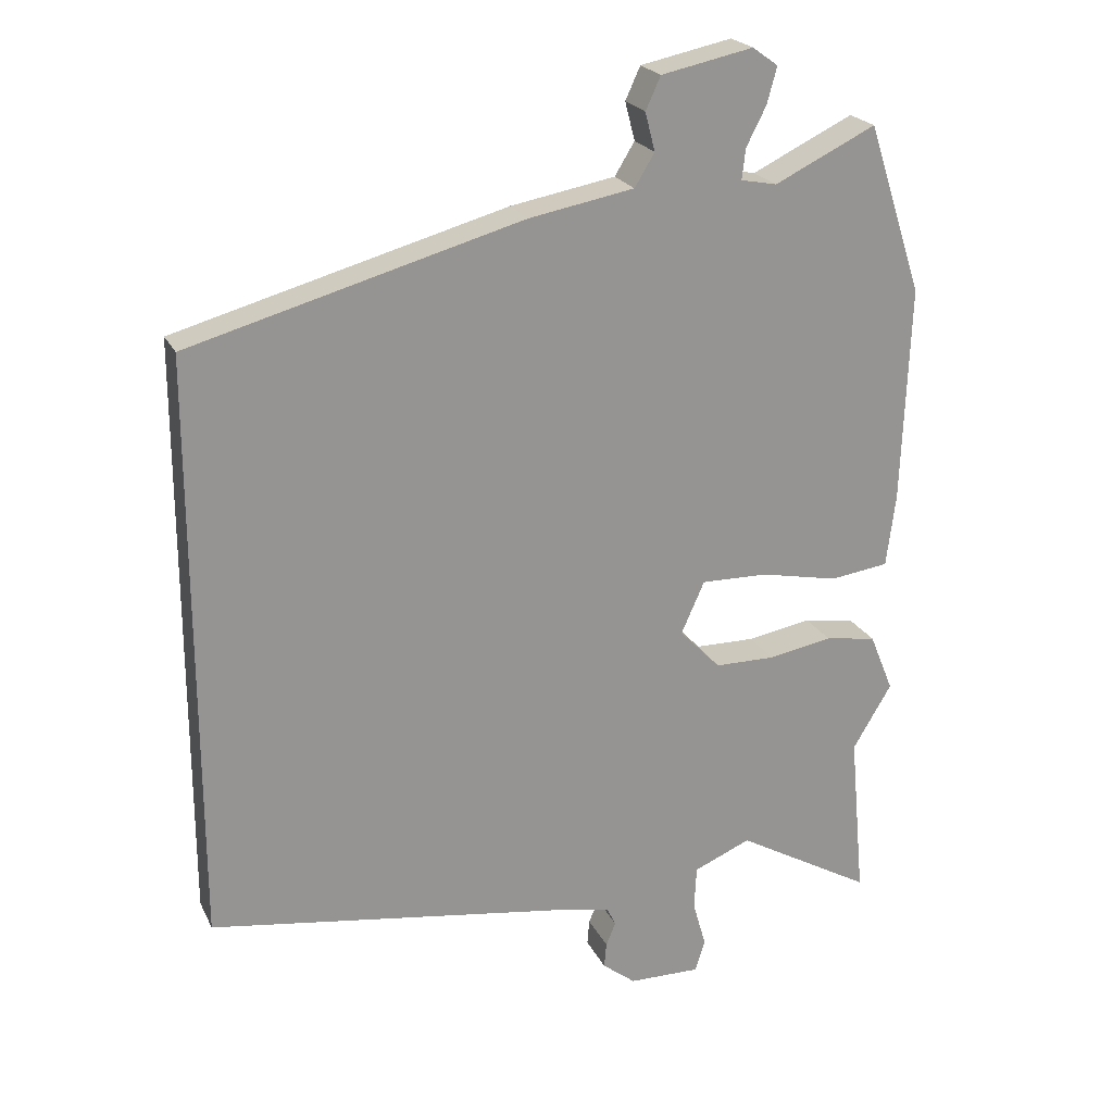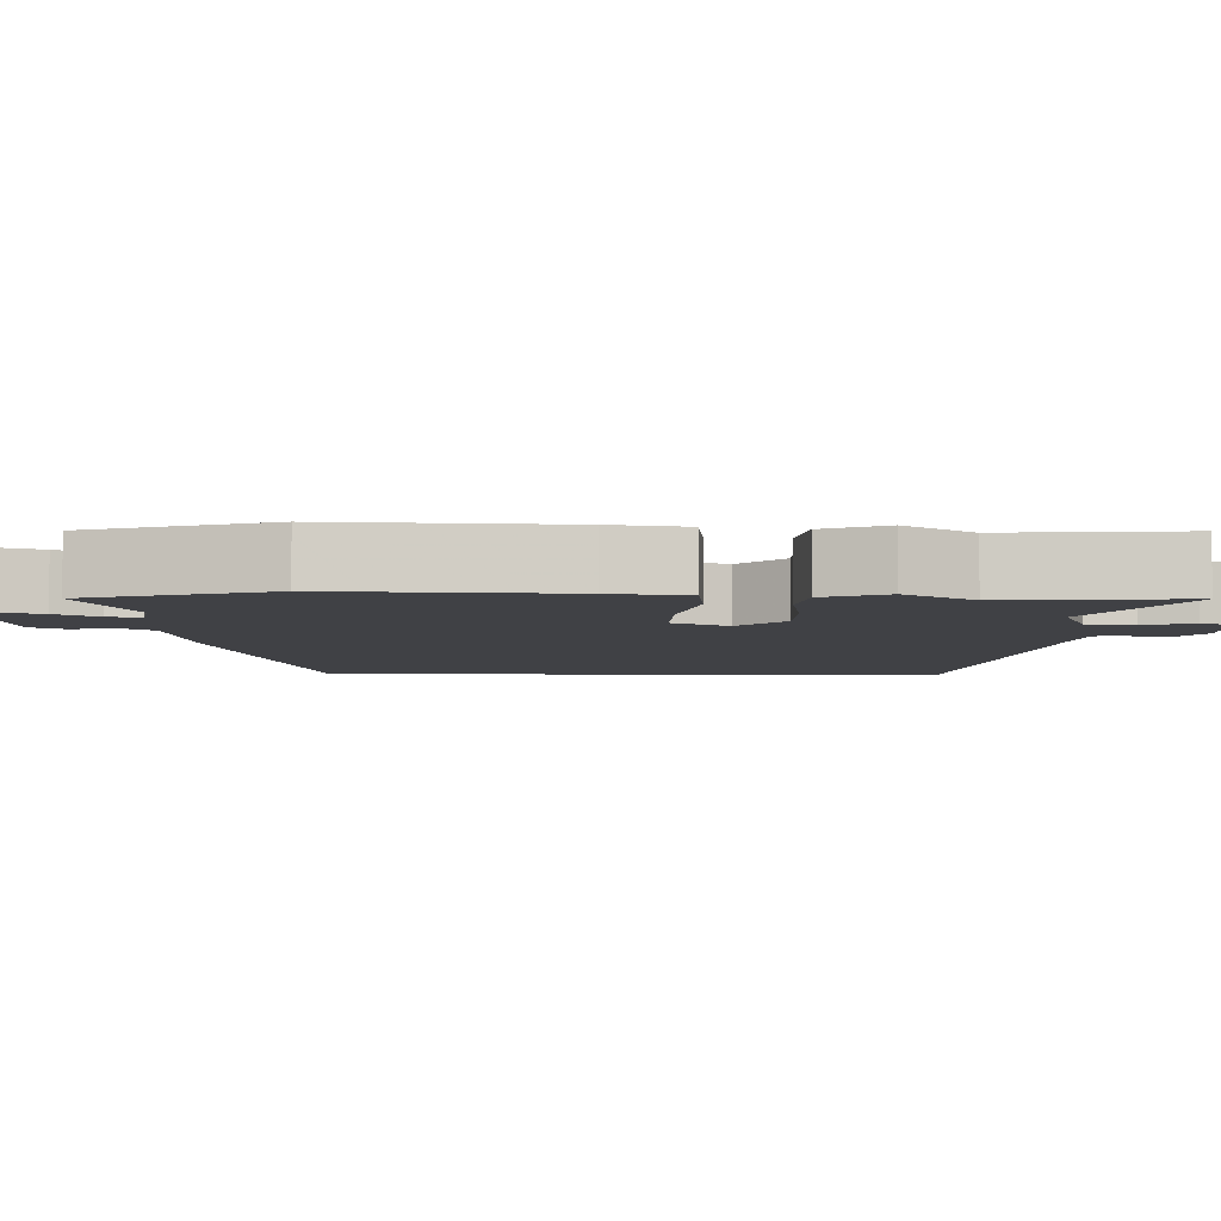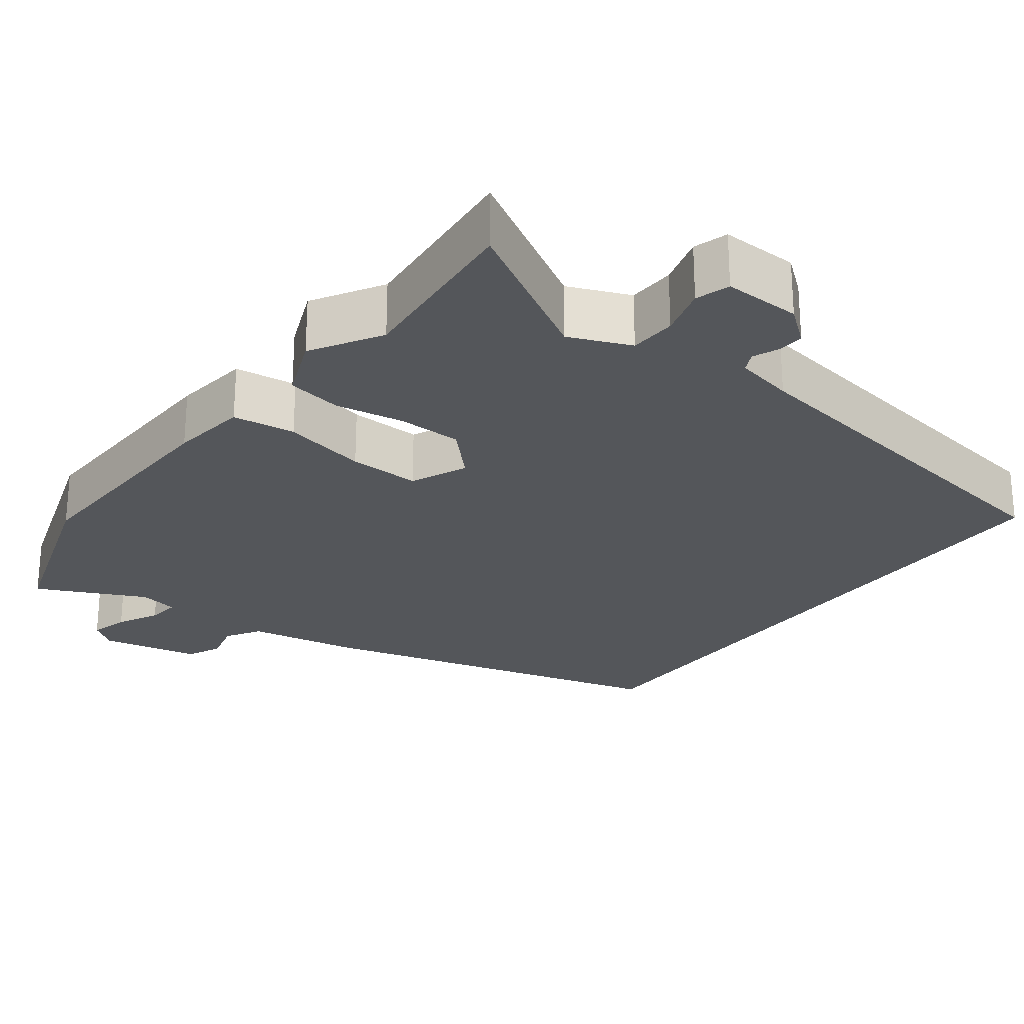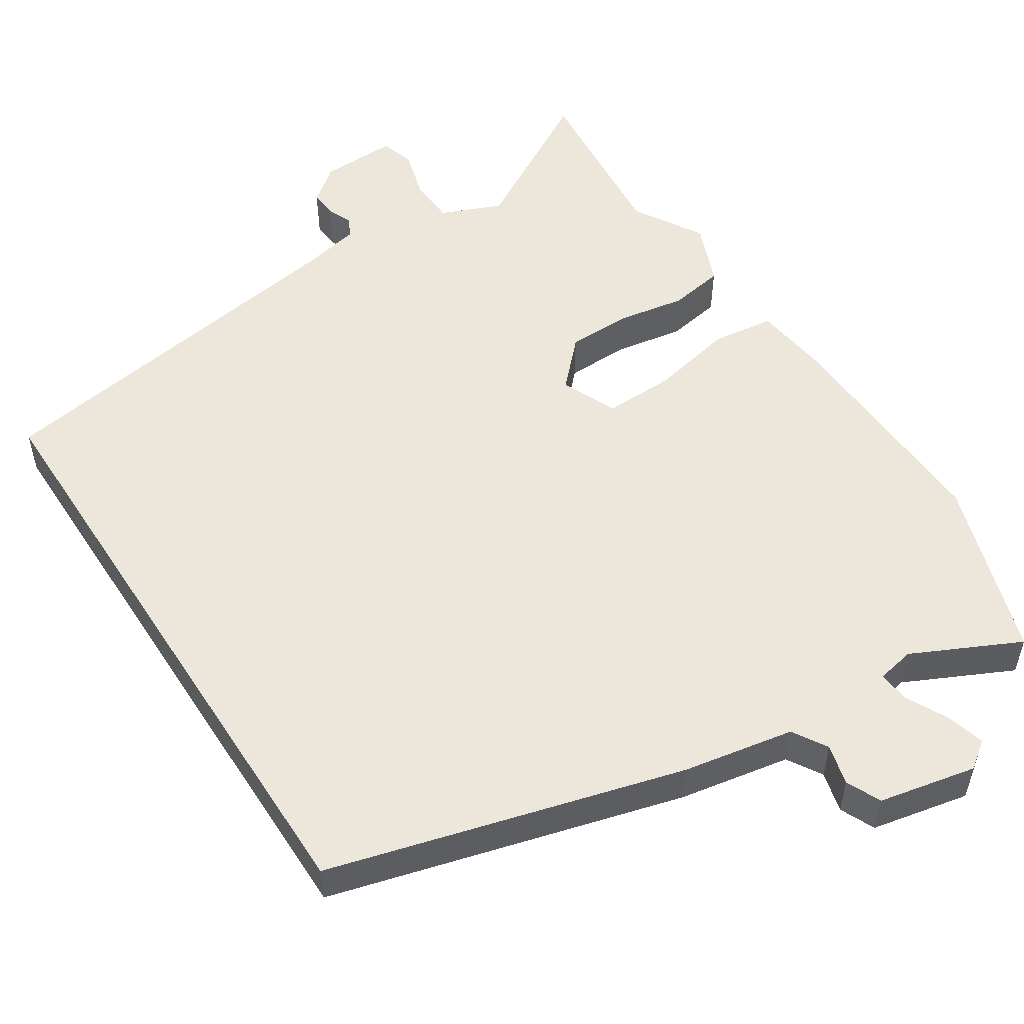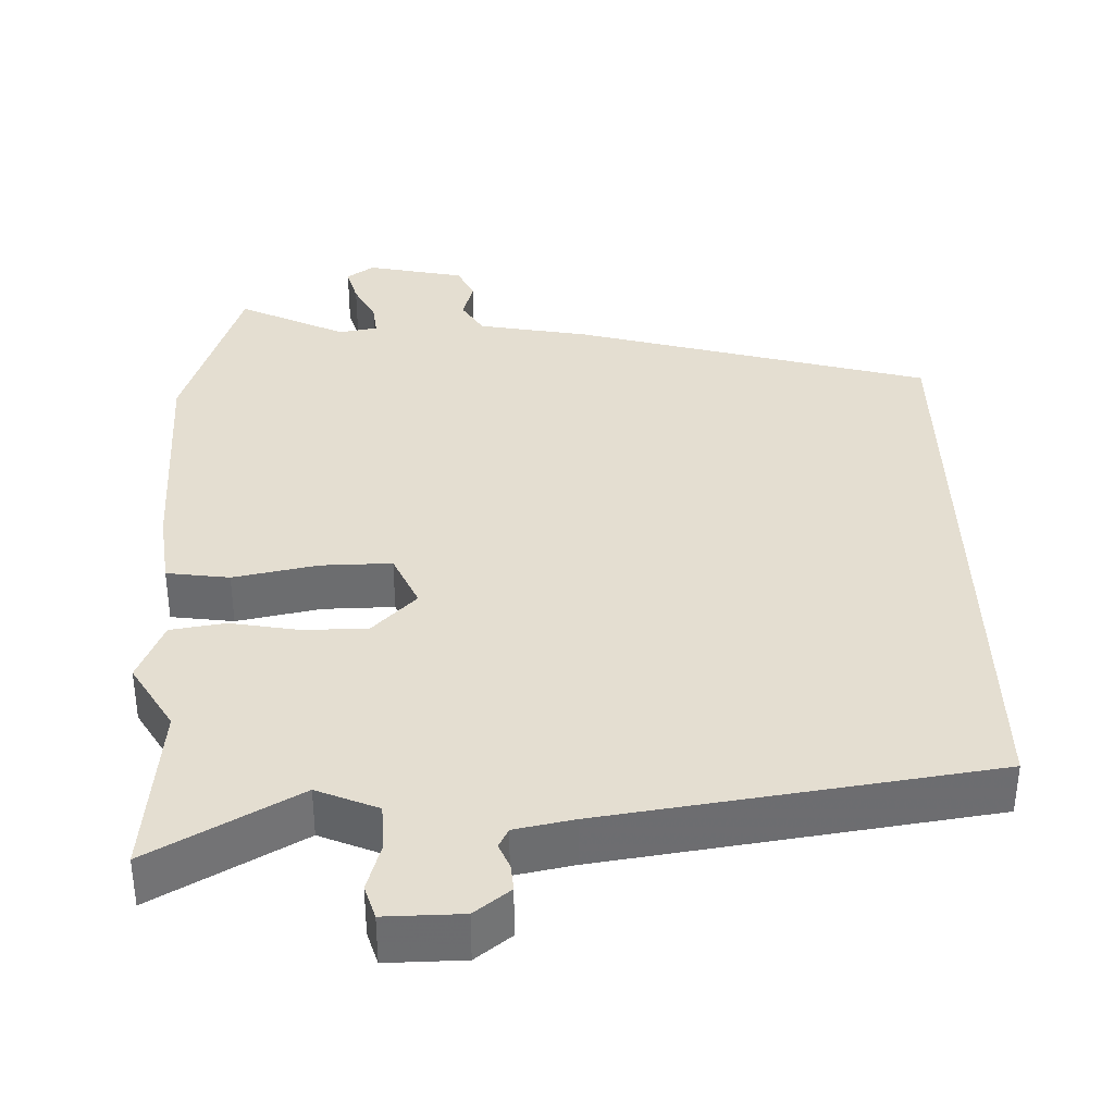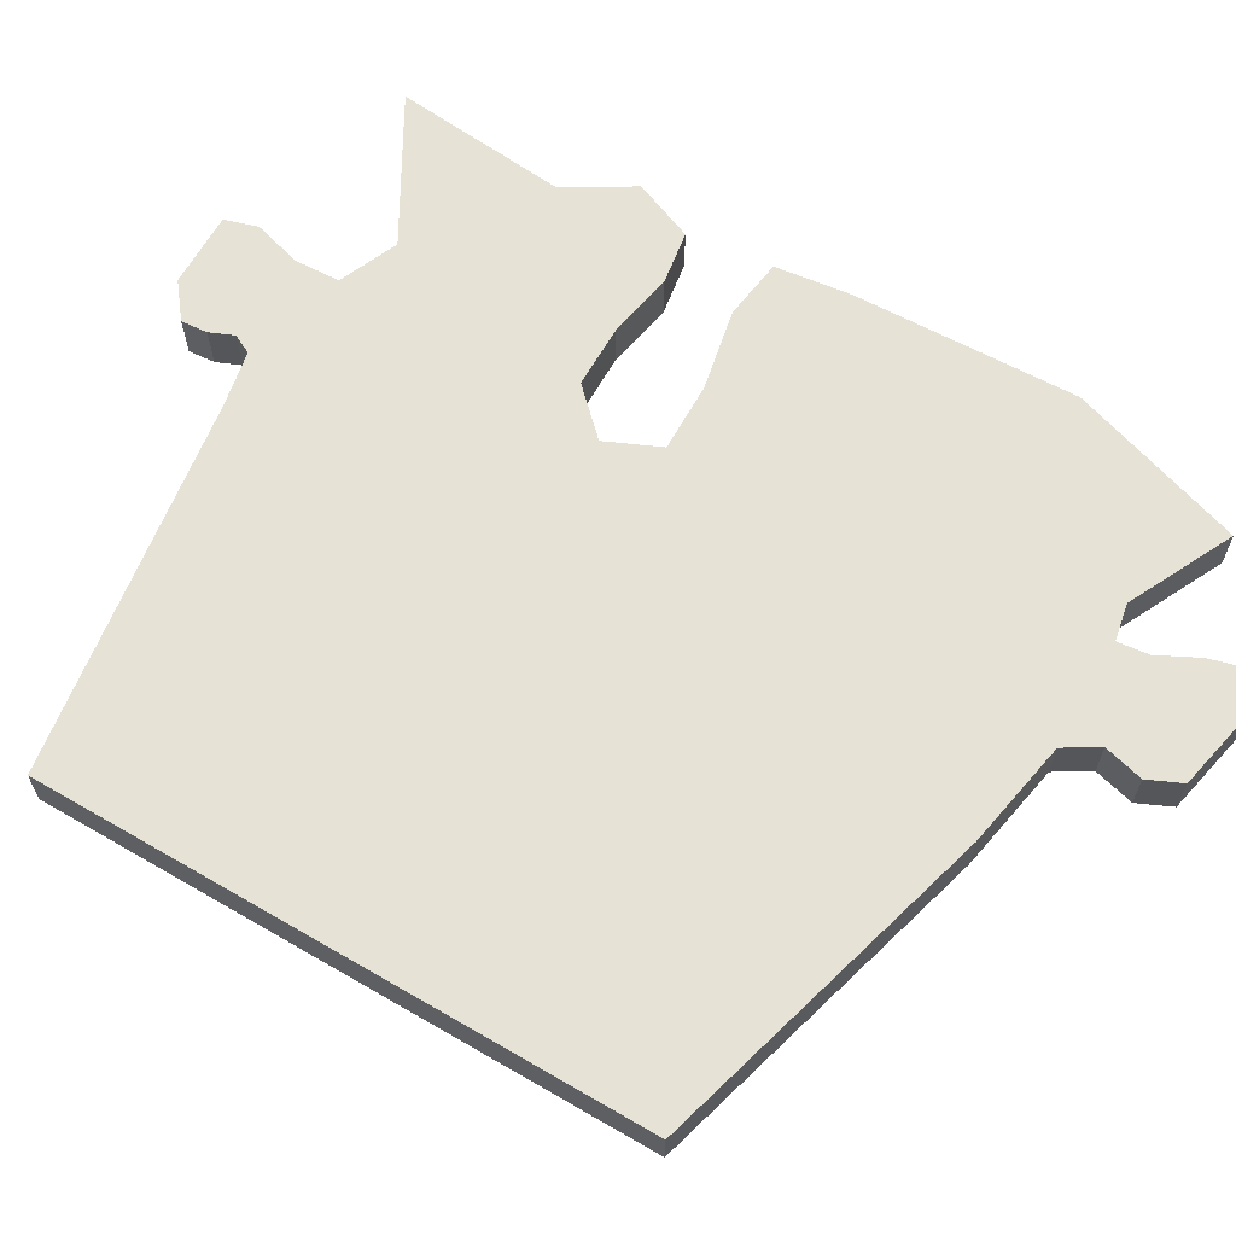
<metadata>
{"format":"obj","ext":"obj","renderer":"f3d","projection":"perspective","resolution":1024,"background":"white","views":[{"elev":22.3,"azim":-20.5,"up":"+Z"},{"elev":-5.8,"azim":87.8,"up":"+Y"},{"elev":-25.3,"azim":142.8,"up":"+Y"},{"elev":53.0,"azim":-32.9,"up":"+Y"},{"elev":36.4,"azim":178.6,"up":"+Y"},{"elev":64.0,"azim":-59.6,"up":"+Y"}]}
</metadata>
<code>
v 0.485 0.07 -0.337
v 0.507 0.07 -0.573
v 0.313 0.07 -0.462
v 0.232 0.07 -0.496
v 0.229 0.07 -0.558
v 0.248 0.07 -0.624
v 0.234 0.07 -0.669
v 0.132 0.07 -0.667
v 0.085 0.07 -0.63
v 0.088 0.07 -0.594
v 0.102 0.07 -0.561
v 0.089 0.07 -0.535
v 0.011 0.07 -0.519
v -0.5 0.07 -0.441
v -0.5 0.07 0.39
v -0.03 0.07 0.519
v 0.118 0.07 0.546
v 0.146 0.07 0.592
v 0.132 0.07 0.646
v 0.153 0.07 0.692
v 0.283 0.07 0.719
v 0.319 0.07 0.693
v 0.305 0.07 0.642
v 0.277 0.07 0.587
v 0.272 0.07 0.544
v 0.323 0.07 0.534
v 0.466 0.07 0.603
v 0.544 0.07 0.364
v 0.533 0.07 0.057
v 0.52 0.07 -0.045
v 0.437 0.07 -0.056
v 0.326 0.07 -0.033
v 0.232 0.07 -0.031
v 0.199 0.07 -0.105
v 0.257 0.07 -0.165
v 0.342 0.07 -0.166
v 0.433 0.07 -0.15
v 0.506 0.07 -0.162
v 0.54 0.07 -0.245
v 0.485 0 -0.337
v 0.507 0 -0.573
v 0.313 0 -0.462
v 0.232 0 -0.496
v 0.229 0 -0.558
v 0.248 0 -0.624
v 0.234 0 -0.669
v 0.132 0 -0.667
v 0.085 0 -0.63
v 0.088 0 -0.594
v 0.102 0 -0.561
v 0.089 0 -0.535
v 0.011 0 -0.519
v -0.5 0 -0.441
v -0.5 0 0.39
v -0.03 0 0.519
v 0.118 0 0.546
v 0.146 0 0.592
v 0.132 0 0.646
v 0.153 0 0.692
v 0.283 0 0.719
v 0.319 0 0.693
v 0.305 0 0.642
v 0.277 0 0.587
v 0.272 0 0.544
v 0.323 0 0.534
v 0.466 0 0.603
v 0.544 0 0.364
v 0.533 0 0.057
v 0.52 0 -0.045
v 0.437 0 -0.056
v 0.326 0 -0.033
v 0.232 0 -0.031
v 0.199 0 -0.105
v 0.257 0 -0.165
v 0.342 0 -0.166
v 0.433 0 -0.15
v 0.506 0 -0.162
v 0.54 0 -0.245
f 36 37 38 39
f 35 36 39 1
f 29 30 31 32
f 29 32 33
f 26 27 28 29
f 25 26 29 33
f 21 22 23 24
f 21 24 25
f 18 19 20 21
f 17 18 21 25
f 13 14 15 16
f 12 13 16 17
f 11 12 17 25
f 9 10 11
f 8 9 11
f 5 6 7 8
f 4 5 8 11
f 35 1 2 3
f 34 35 3 4
f 25 33 34
f 11 25 34
f 4 11 34
f 78 77 76 75
f 40 78 75 74
f 71 70 69 68
f 72 71 68
f 68 67 66 65
f 72 68 65 64
f 63 62 61 60
f 64 63 60
f 60 59 58 57
f 64 60 57 56
f 55 54 53 52
f 56 55 52 51
f 64 56 51 50
f 50 49 48
f 50 48 47
f 47 46 45 44
f 50 47 44 43
f 42 41 40 74
f 43 42 74 73
f 73 72 64
f 73 64 50
f 73 50 43
f 1 40 41 2
f 2 41 42 3
f 3 42 43 4
f 4 43 44 5
f 5 44 45 6
f 6 45 46 7
f 7 46 47 8
f 8 47 48 9
f 9 48 49 10
f 10 49 50 11
f 11 50 51 12
f 12 51 52 13
f 13 52 53 14
f 14 53 54 15
f 15 54 55 16
f 16 55 56 17
f 17 56 57 18
f 18 57 58 19
f 19 58 59 20
f 20 59 60 21
f 21 60 61 22
f 22 61 62 23
f 23 62 63 24
f 24 63 64 25
f 25 64 65 26
f 26 65 66 27
f 27 66 67 28
f 28 67 68 29
f 29 68 69 30
f 30 69 70 31
f 31 70 71 32
f 32 71 72 33
f 33 72 73 34
f 34 73 74 35
f 35 74 75 36
f 36 75 76 37
f 37 76 77 38
f 38 77 78 39
f 39 78 40 1

</code>
